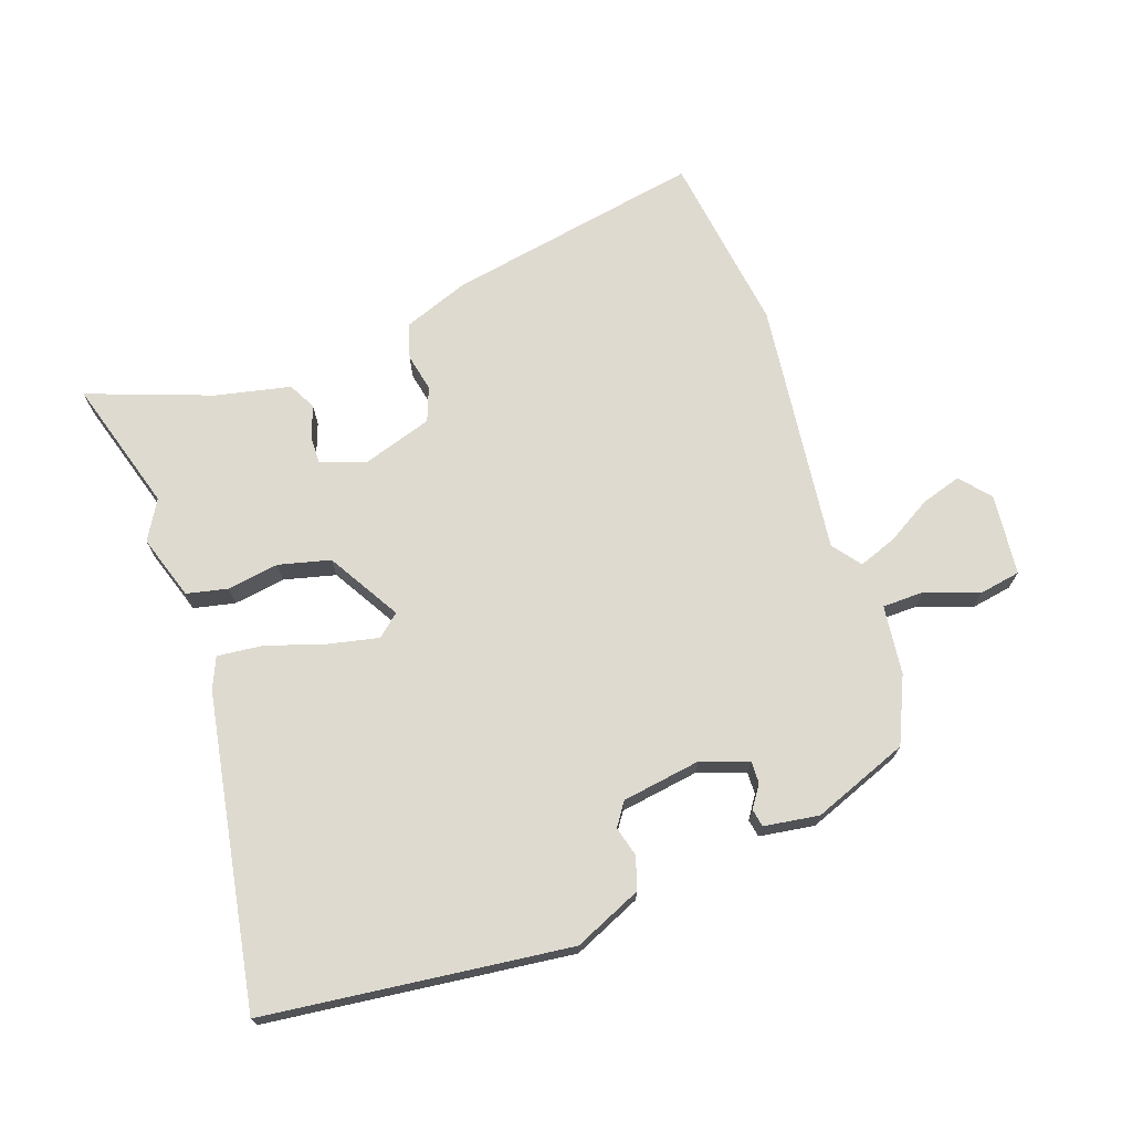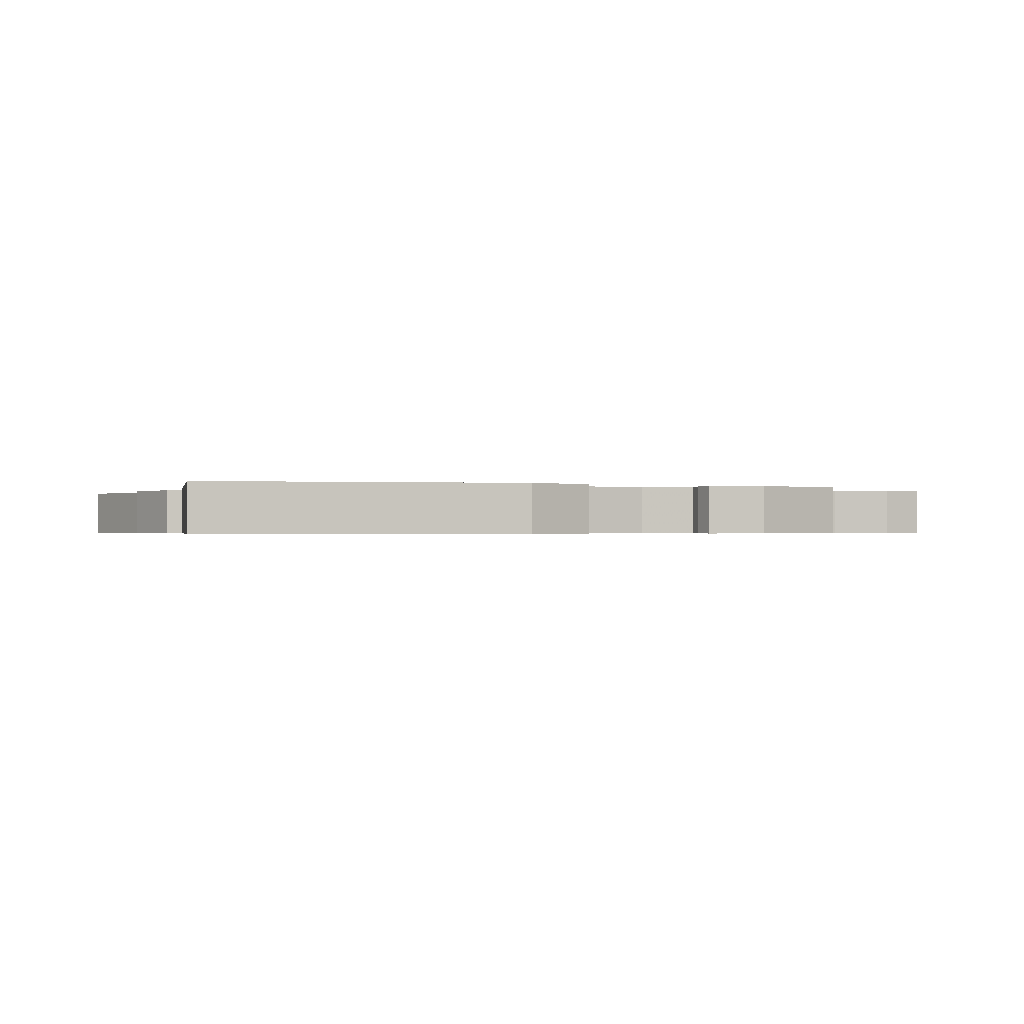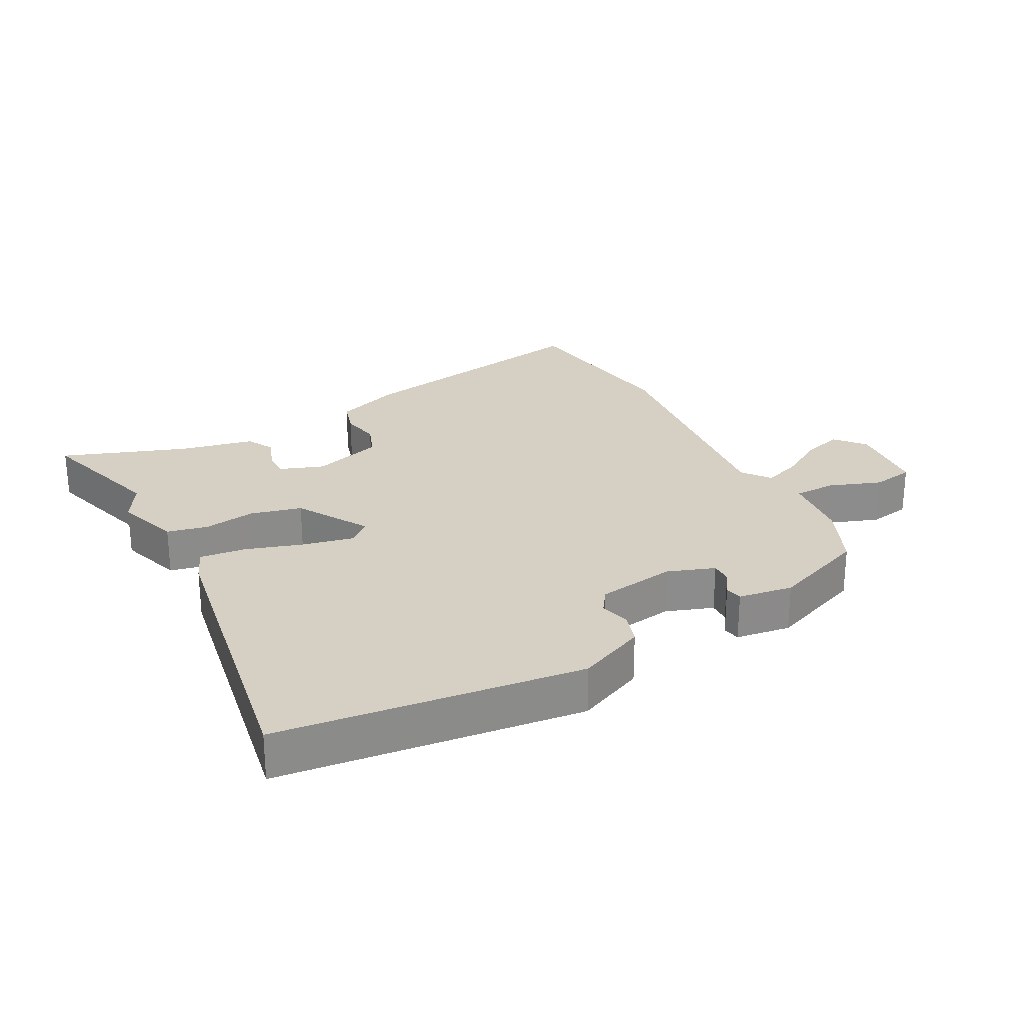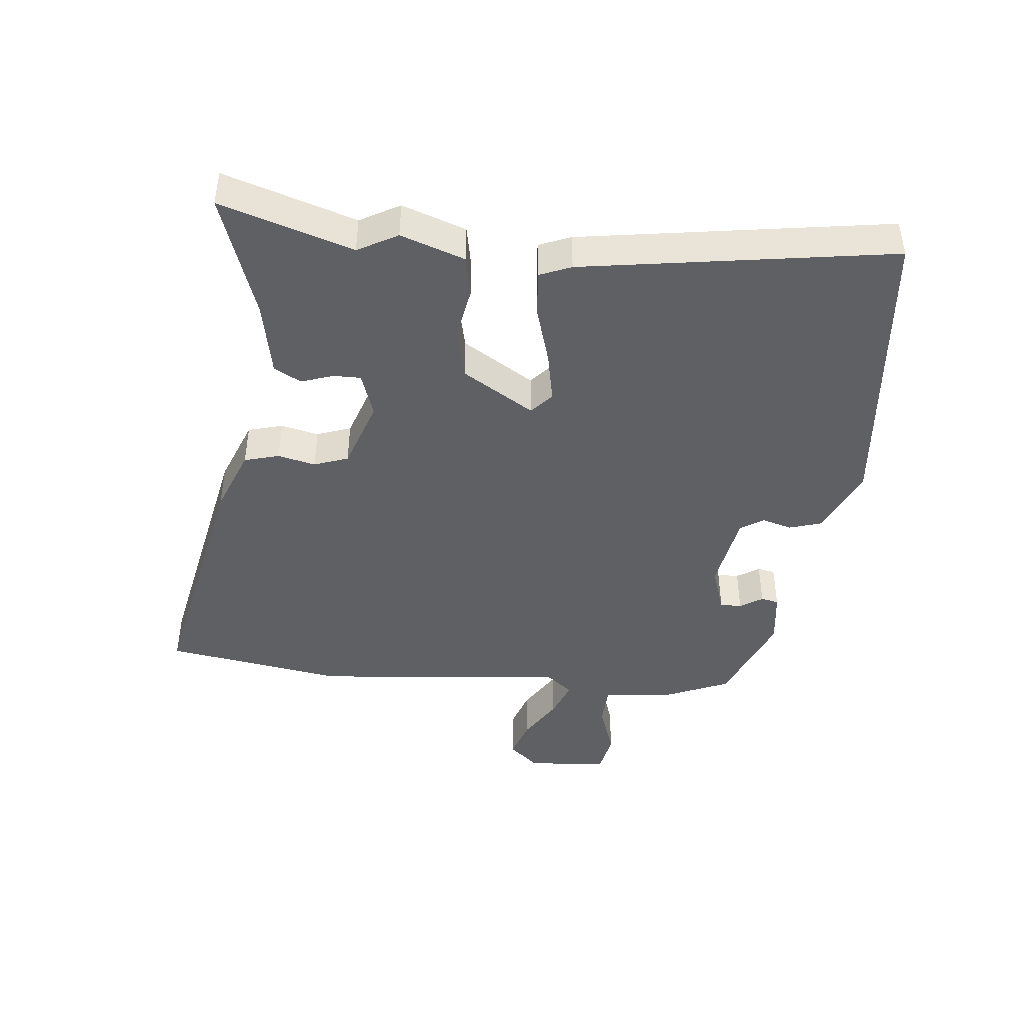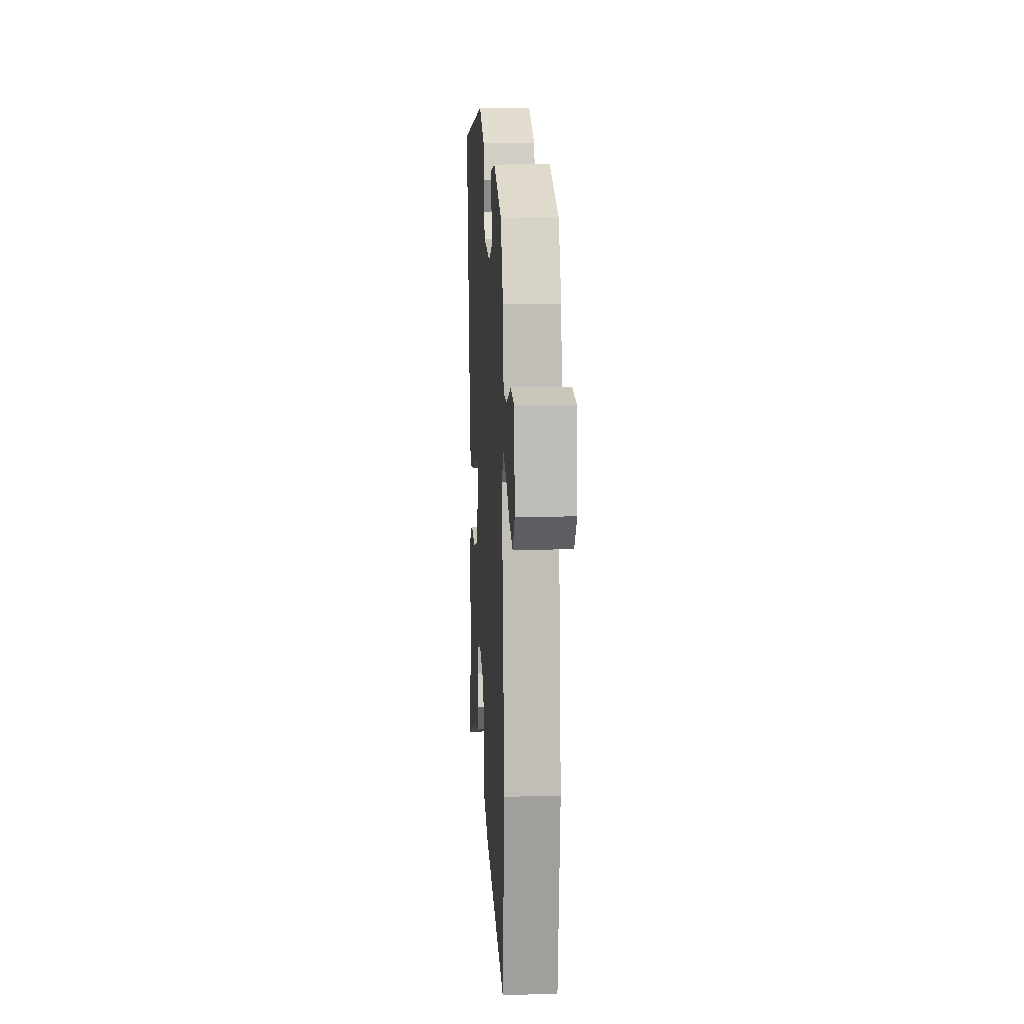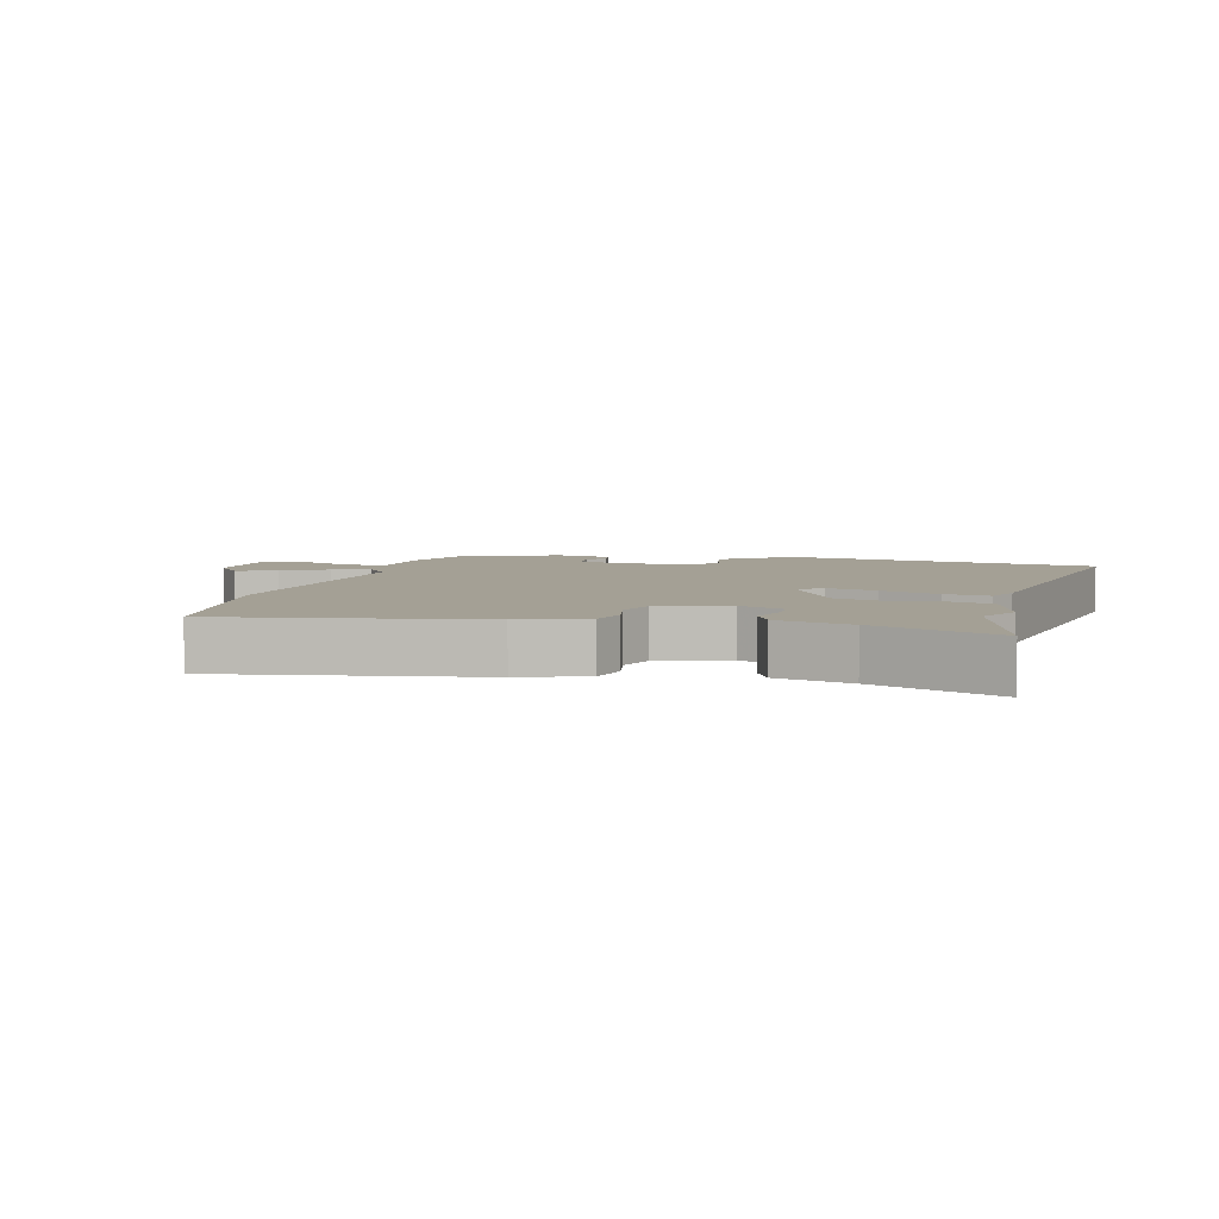
<metadata>
{"format":"obj","ext":"obj","renderer":"f3d","projection":"perspective","resolution":1024,"background":"white","views":[{"elev":71.0,"azim":-19.5,"up":"+Y"},{"elev":-0.5,"azim":-20.4,"up":"+Y"},{"elev":26.2,"azim":-28.4,"up":"+Y"},{"elev":-43.9,"azim":-97.1,"up":"+Y"},{"elev":11.3,"azim":86.6,"up":"+Z"},{"elev":5.8,"azim":-165.1,"up":"+Y"}]}
</metadata>
<code>
v 0.526 0.07 -0.311
v 0.488 0.07 -0.588
v 0.097 0.07 -0.518
v -0.004 0.07 -0.481
v -0.02 0.07 -0.428
v -0.008 0.07 -0.37
v -0.028 0.07 -0.318
v -0.136 0.07 -0.284
v -0.204 0.07 -0.309
v -0.203 0.07 -0.351
v -0.185 0.07 -0.4
v -0.207 0.07 -0.442
v -0.321 0.07 -0.467
v -0.511 0.07 -0.537
v -0.451 0.07 -0.333
v -0.486 0.07 -0.273
v -0.454 0.07 -0.174
v -0.391 0.07 -0.16
v -0.312 0.07 -0.172
v -0.233 0.07 -0.152
v -0.168 0.07 -0.041
v -0.202 0.07 -0.012
v -0.279 0.07 -0.029
v -0.368 0.07 -0.058
v -0.438 0.07 -0.066
v -0.459 0.07 -0.018
v -0.543 0.07 0.456
v -0.078 0.07 0.513
v 0.026 0.07 0.468
v 0.042 0.07 0.419
v 0.03 0.07 0.373
v 0.054 0.07 0.338
v 0.175 0.07 0.32
v 0.247 0.07 0.346
v 0.246 0.07 0.379
v 0.223 0.07 0.413
v 0.228 0.07 0.44
v 0.312 0.07 0.453
v 0.459 0.07 0.397
v 0.504 0.07 0.297
v 0.517 0.07 0.191
v 0.581 0.07 0.19
v 0.662 0.07 0.22
v 0.726 0.07 0.209
v 0.739 0.07 0.085
v 0.7 0.07 0.039
v 0.638 0.07 0.058
v 0.57 0.07 0.098
v 0.512 0.07 0.119
v 0.479 0.07 0.076
v 0.526 0 -0.311
v 0.488 0 -0.588
v 0.097 0 -0.518
v -0.004 0 -0.481
v -0.02 0 -0.428
v -0.008 0 -0.37
v -0.028 0 -0.318
v -0.136 0 -0.284
v -0.204 0 -0.309
v -0.203 0 -0.351
v -0.185 0 -0.4
v -0.207 0 -0.442
v -0.321 0 -0.467
v -0.511 0 -0.537
v -0.451 0 -0.333
v -0.486 0 -0.273
v -0.454 0 -0.174
v -0.391 0 -0.16
v -0.312 0 -0.172
v -0.233 0 -0.152
v -0.168 0 -0.041
v -0.202 0 -0.012
v -0.279 0 -0.029
v -0.368 0 -0.058
v -0.438 0 -0.066
v -0.459 0 -0.018
v -0.543 0 0.456
v -0.078 0 0.513
v 0.026 0 0.468
v 0.042 0 0.419
v 0.03 0 0.373
v 0.054 0 0.338
v 0.175 0 0.32
v 0.247 0 0.346
v 0.246 0 0.379
v 0.223 0 0.413
v 0.228 0 0.44
v 0.312 0 0.453
v 0.459 0 0.397
v 0.504 0 0.297
v 0.517 0 0.191
v 0.581 0 0.19
v 0.662 0 0.22
v 0.726 0 0.209
v 0.739 0 0.085
v 0.7 0 0.039
v 0.638 0 0.058
v 0.57 0 0.098
v 0.512 0 0.119
v 0.479 0 0.076
f 46 47 48
f 45 46 48
f 44 45 48
f 43 44 48
f 42 43 48
f 41 42 48 49
f 41 49 50
f 40 41 50
f 39 40 50
f 38 39 50
f 37 38 50
f 36 37 50
f 35 36 50
f 29 30 31
f 28 29 31
f 27 28 31
f 26 27 31
f 25 26 31
f 24 25 31
f 23 24 31
f 22 23 31 32
f 21 22 32 33
f 17 18 19
f 16 17 19
f 15 16 19
f 15 19 20
f 14 15 20
f 13 14 20
f 10 11 12 13
f 9 10 13 20
f 21 33 34
f 20 21 34
f 9 20 34
f 8 9 34
f 4 5 6
f 3 4 6
f 2 3 6 7
f 50 1 2
f 35 50 2
f 34 35 2
f 34 2 7
f 7 8 34
f 98 97 96
f 98 96 95
f 98 95 94
f 98 94 93
f 98 93 92
f 99 98 92 91
f 100 99 91
f 100 91 90
f 100 90 89
f 100 89 88
f 100 88 87
f 100 87 86
f 100 86 85
f 81 80 79
f 81 79 78
f 81 78 77
f 81 77 76
f 81 76 75
f 81 75 74
f 81 74 73
f 82 81 73 72
f 83 82 72 71
f 69 68 67
f 69 67 66
f 69 66 65
f 70 69 65
f 70 65 64
f 70 64 63
f 63 62 61 60
f 70 63 60 59
f 84 83 71
f 84 71 70
f 84 70 59
f 84 59 58
f 56 55 54
f 56 54 53
f 57 56 53 52
f 52 51 100
f 52 100 85
f 52 85 84
f 57 52 84
f 84 58 57
f 1 51 52 2
f 2 52 53 3
f 3 53 54 4
f 4 54 55 5
f 5 55 56 6
f 6 56 57 7
f 7 57 58 8
f 8 58 59 9
f 9 59 60 10
f 10 60 61 11
f 11 61 62 12
f 12 62 63 13
f 13 63 64 14
f 14 64 65 15
f 15 65 66 16
f 16 66 67 17
f 17 67 68 18
f 18 68 69 19
f 19 69 70 20
f 20 70 71 21
f 21 71 72 22
f 22 72 73 23
f 23 73 74 24
f 24 74 75 25
f 25 75 76 26
f 26 76 77 27
f 27 77 78 28
f 28 78 79 29
f 29 79 80 30
f 30 80 81 31
f 31 81 82 32
f 32 82 83 33
f 33 83 84 34
f 34 84 85 35
f 35 85 86 36
f 36 86 87 37
f 37 87 88 38
f 38 88 89 39
f 39 89 90 40
f 40 90 91 41
f 41 91 92 42
f 42 92 93 43
f 43 93 94 44
f 44 94 95 45
f 45 95 96 46
f 46 96 97 47
f 47 97 98 48
f 48 98 99 49
f 49 99 100 50
f 50 100 51 1

</code>
